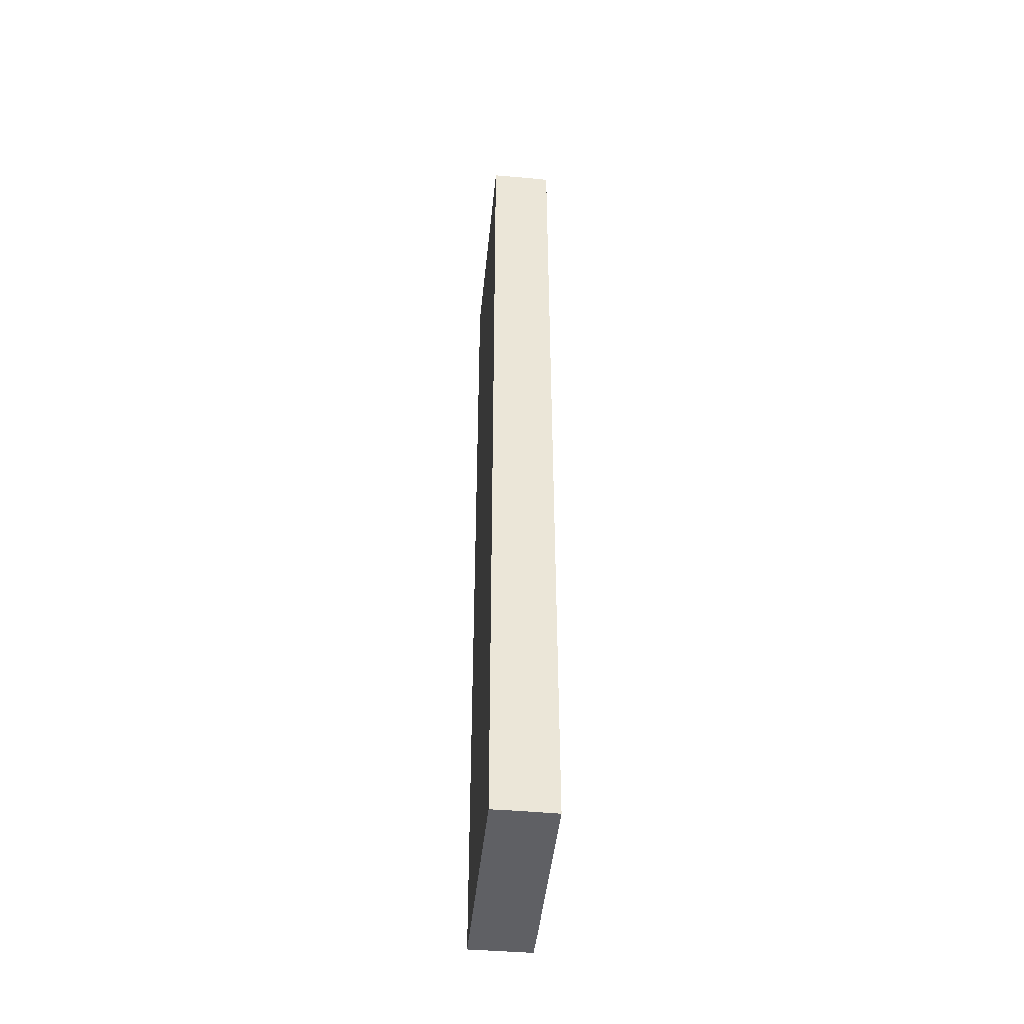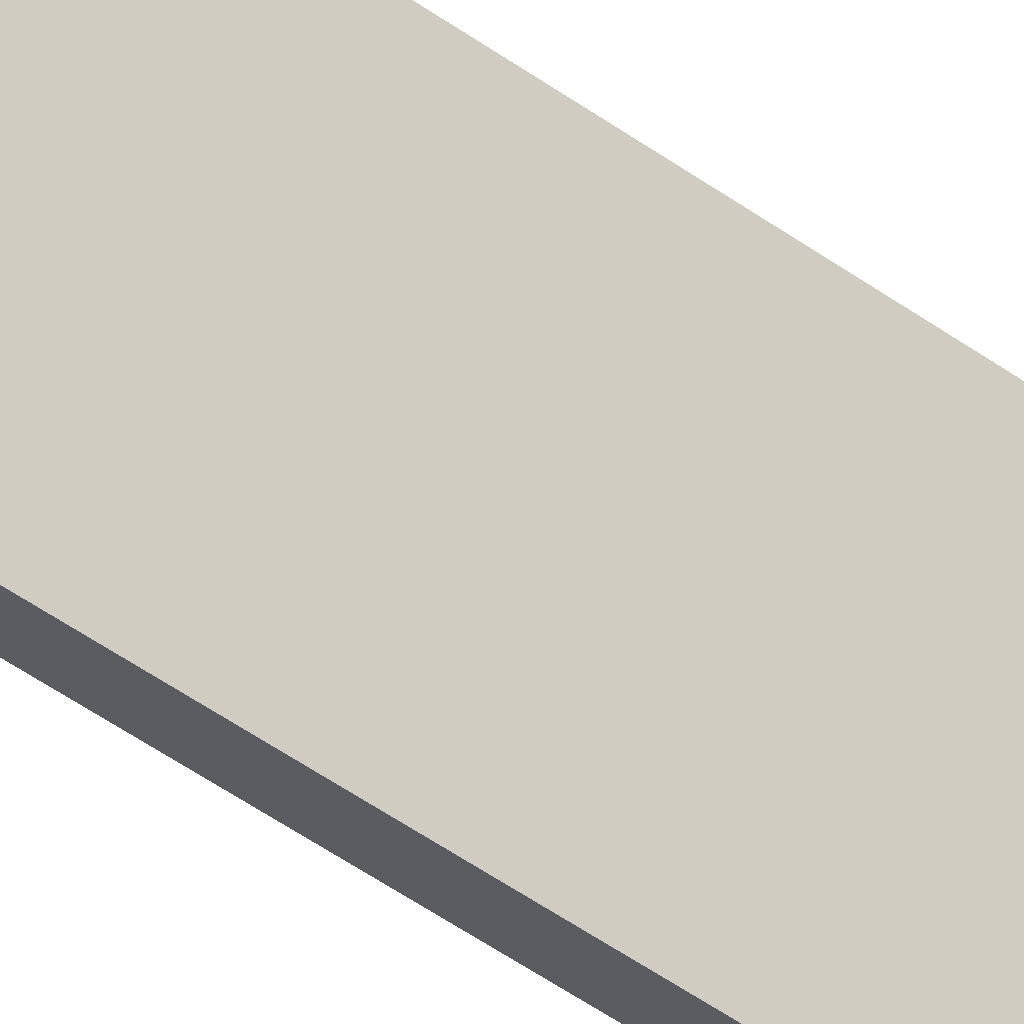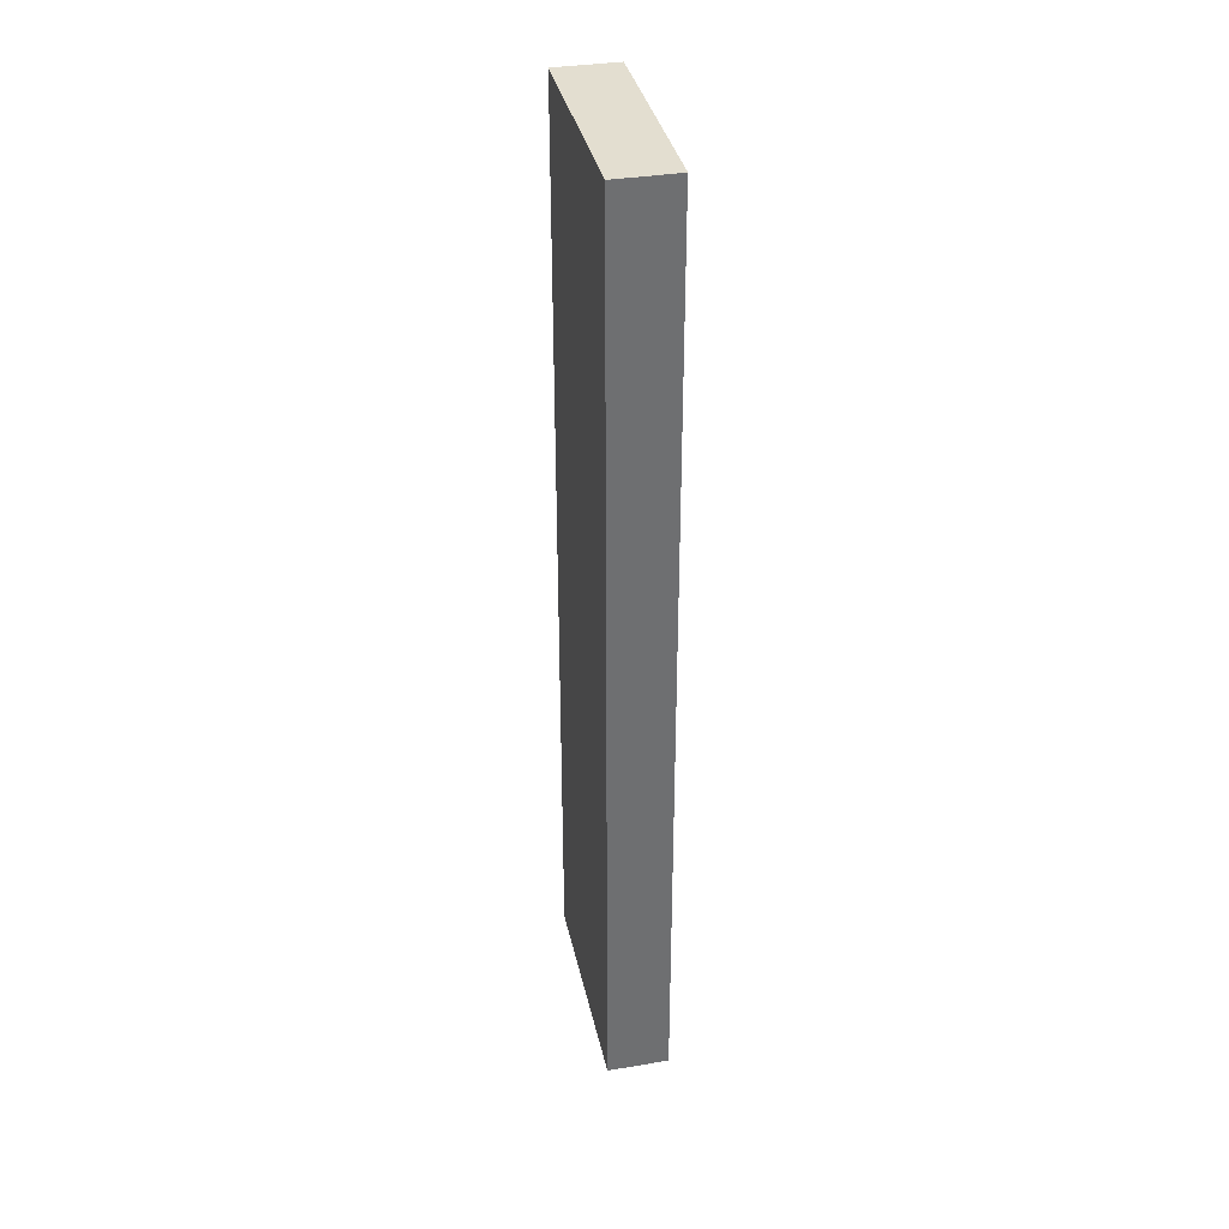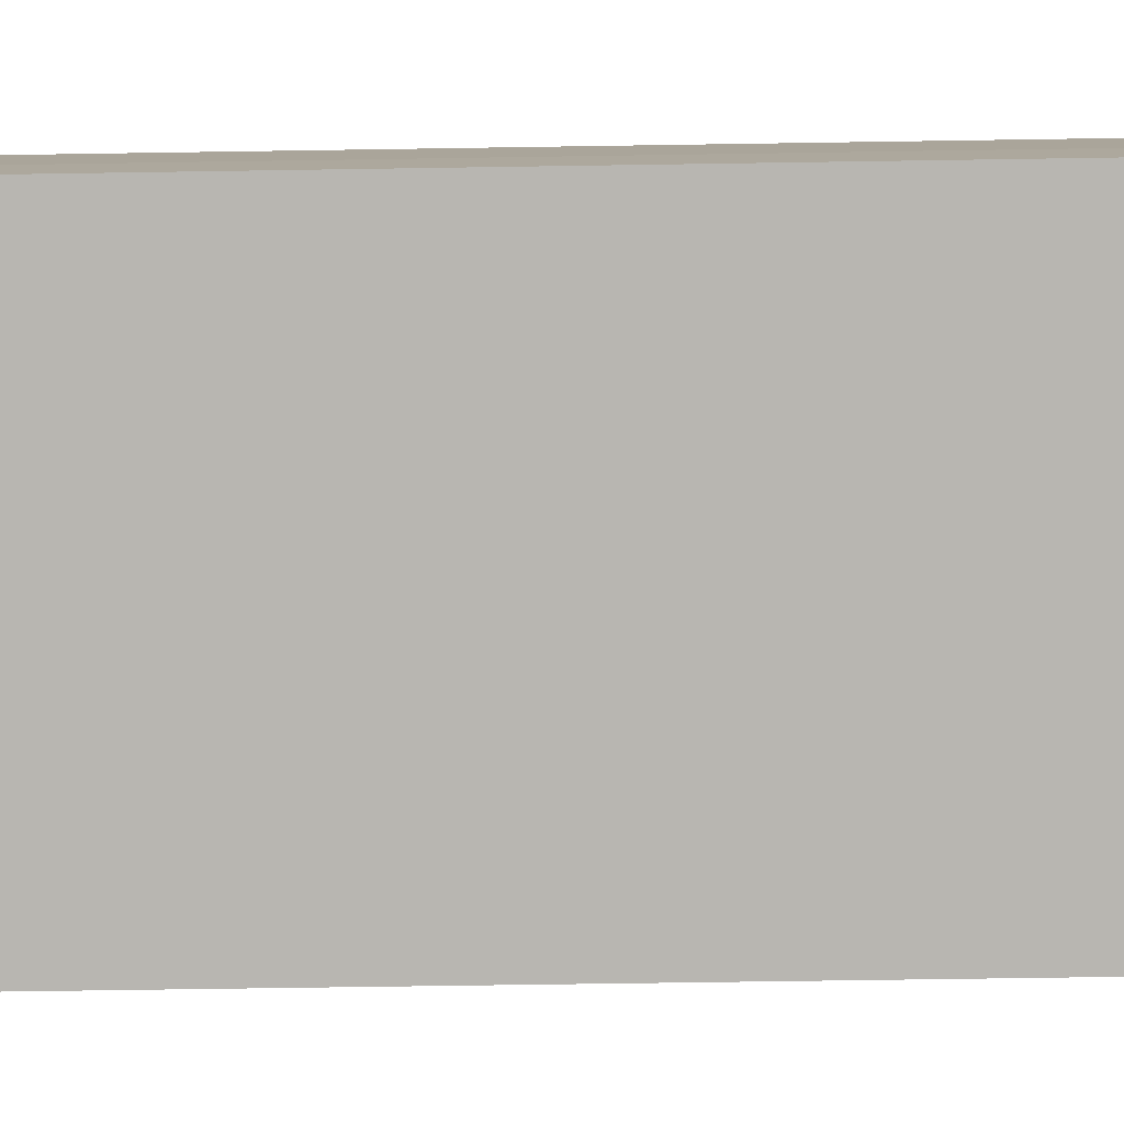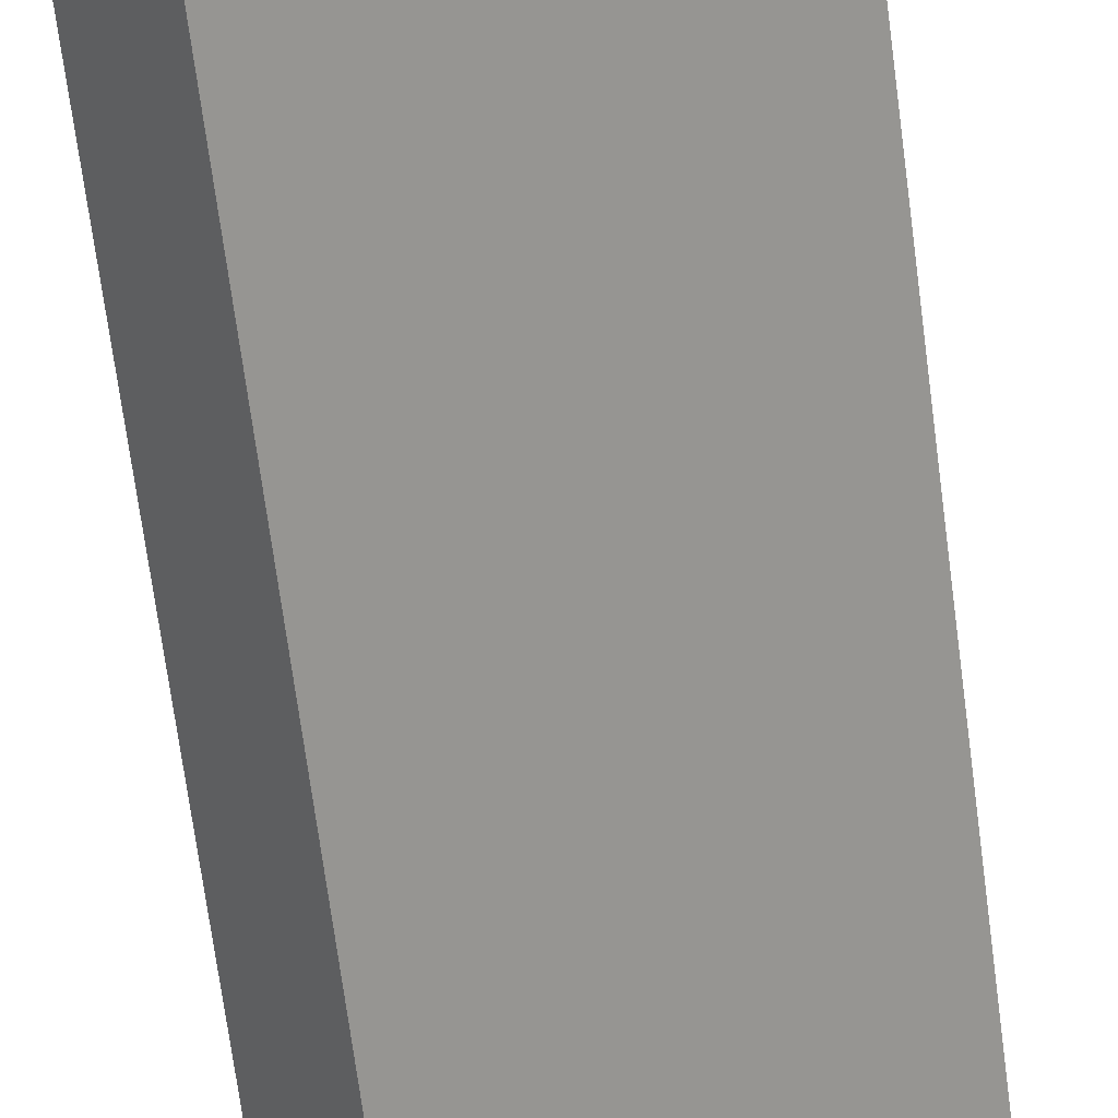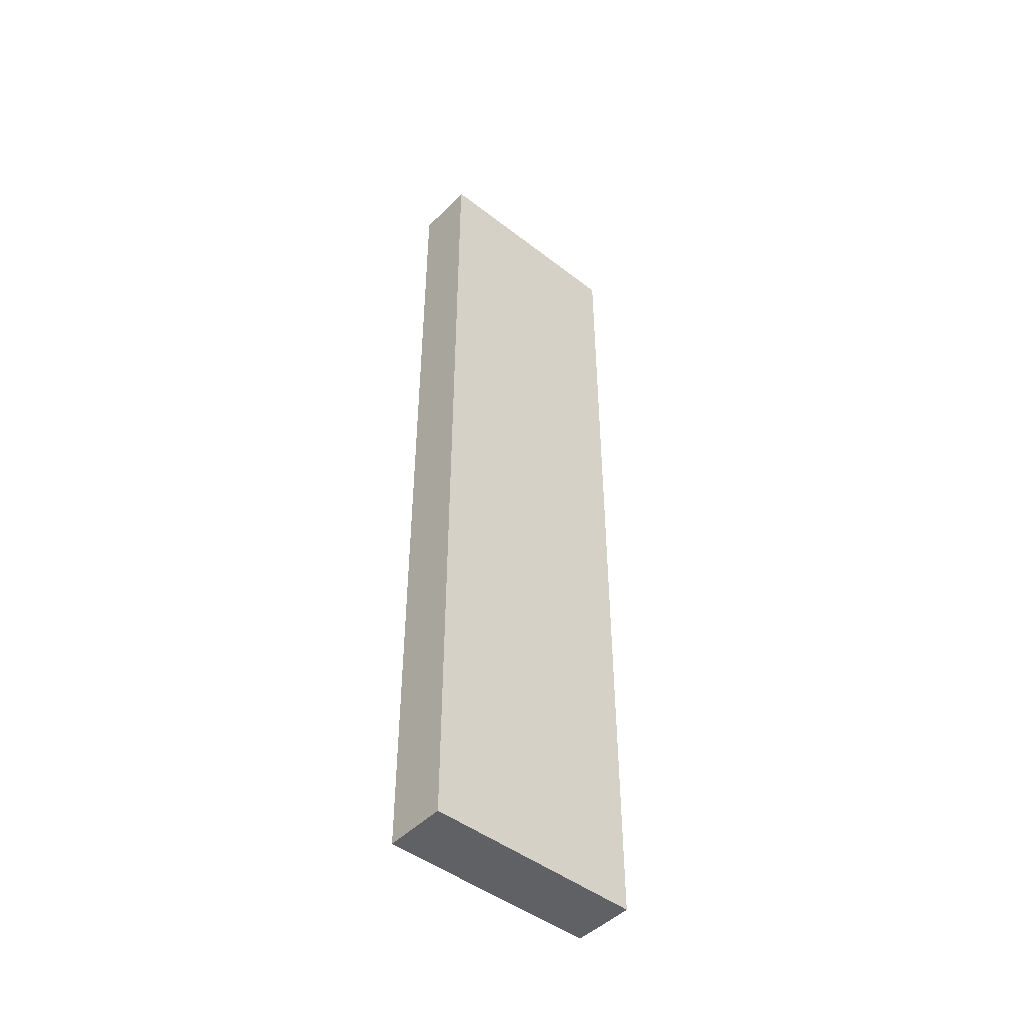
<metadata>
{"format":"obj","ext":"obj","renderer":"f3d","projection":"perspective","resolution":1024,"background":"white","views":[{"elev":-45.3,"azim":-57.1,"up":"+Y"},{"elev":-68.4,"azim":-123.1,"up":"+Z"},{"elev":35.8,"azim":-63.5,"up":"+Y"},{"elev":-43.0,"azim":-88.8,"up":"+Z"},{"elev":-62.9,"azim":-172.9,"up":"+Z"},{"elev":-46.7,"azim":177.3,"up":"+Y"}]}
</metadata>
<code>
v  0 46.41 2.842e-15
v  10.44 46.41 -4.416
v  8.533 46.41 -6.817
v  9.431 46.41 -3.594
v  1.915 46.41 2.38
v  0.809 46.41 1.028
v  10.44 2.704e-16 -4.416
v  8.533 4.174e-16 -6.817
v  0 0 0
v  0.809 -6.295e-17 1.028
v  1.915 -1.457e-16 2.38
v  9.431 2.201e-16 -3.594
g defaultobject
f 1 2 3
f 2 1 4
f 4 1 5
f 5 1 6
f 7 3 2
f 3 7 8
f 8 1 3
f 1 8 9
f 9 6 1
f 6 9 10
f 10 5 6
f 5 10 11
f 4 7 2
f 7 4 5
f 7 5 12
f 12 5 11
f 7 9 8
f 9 7 12
f 9 12 11
f 9 11 10

</code>
